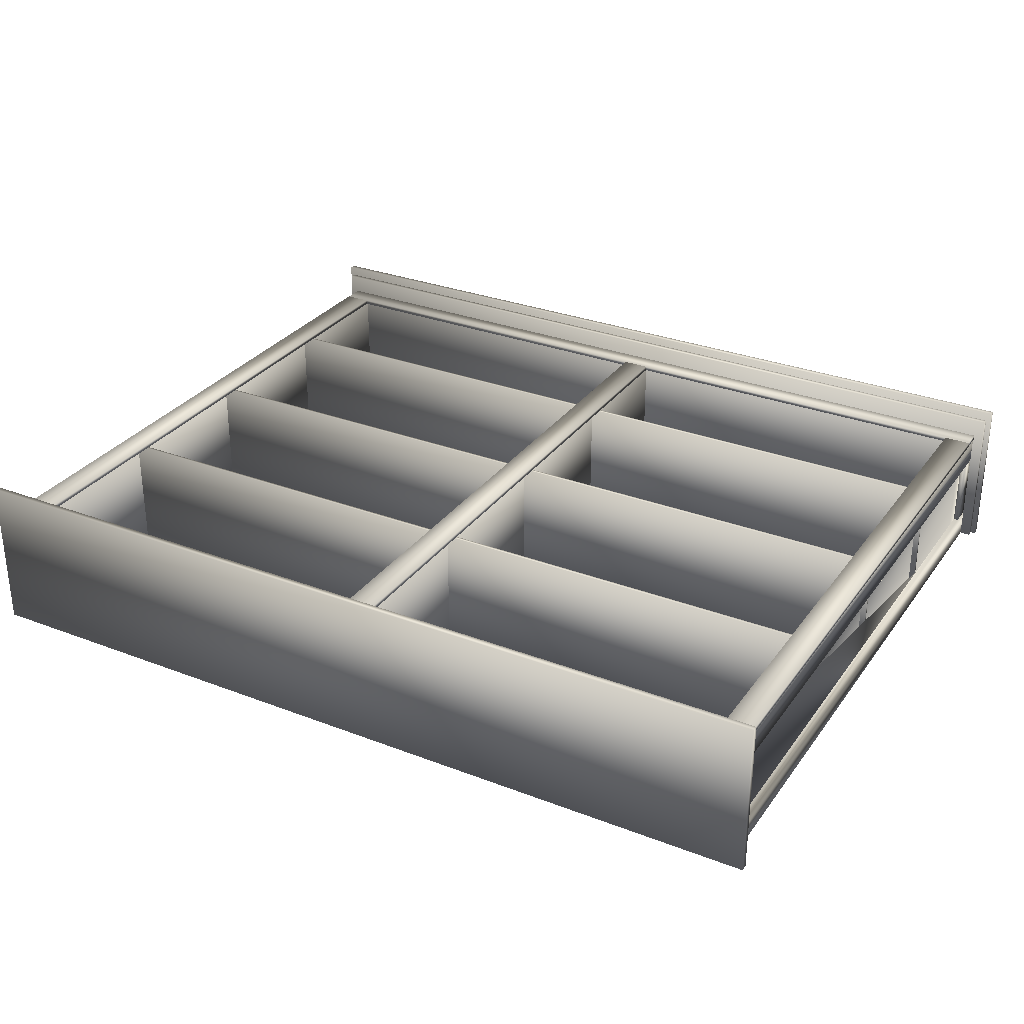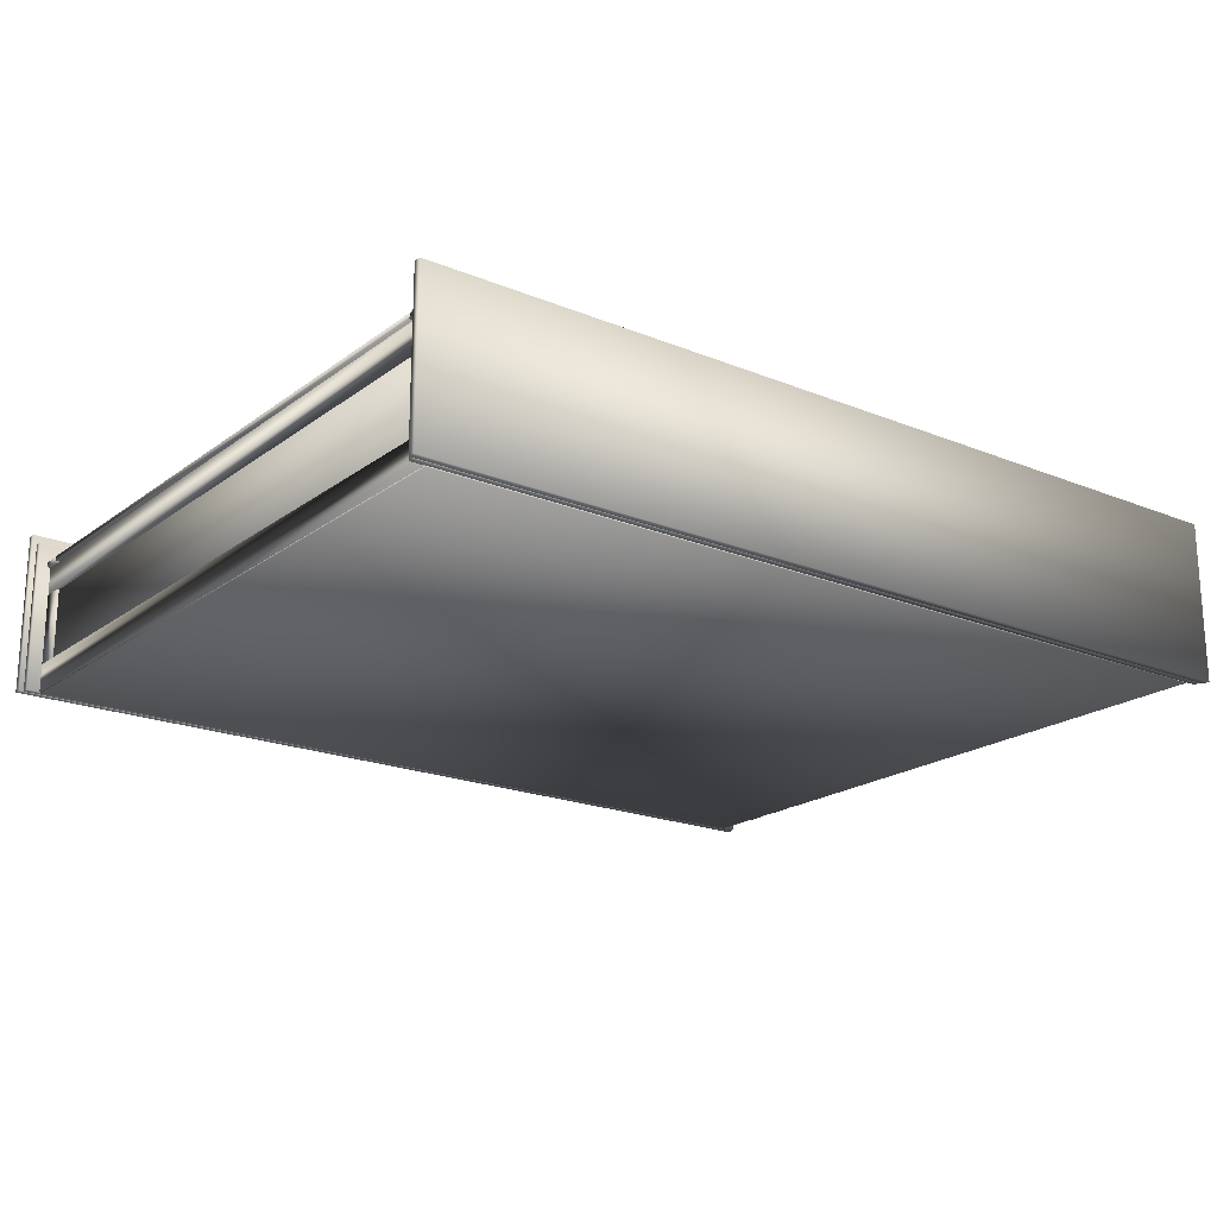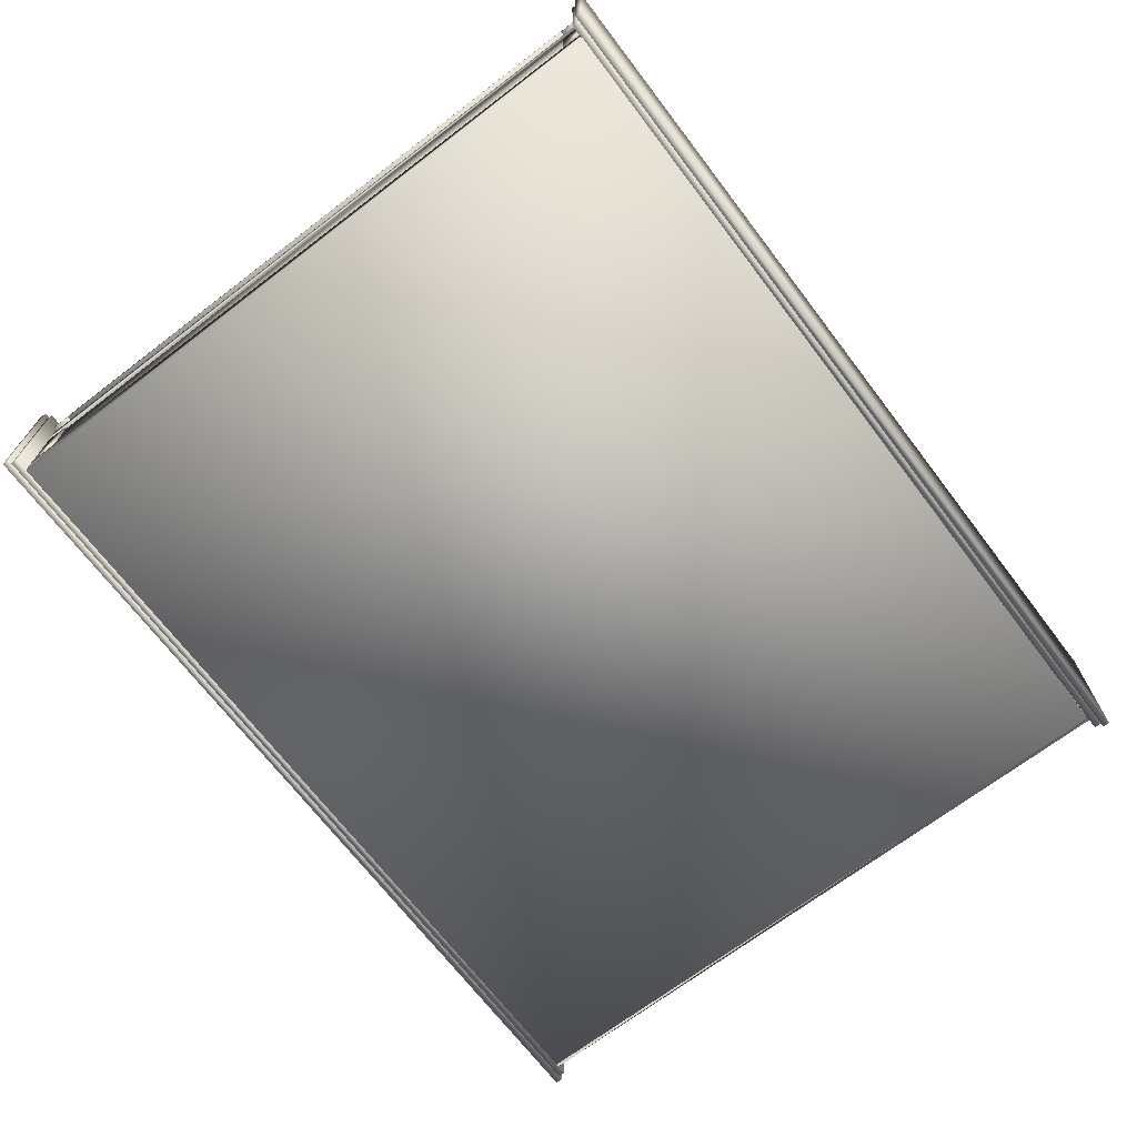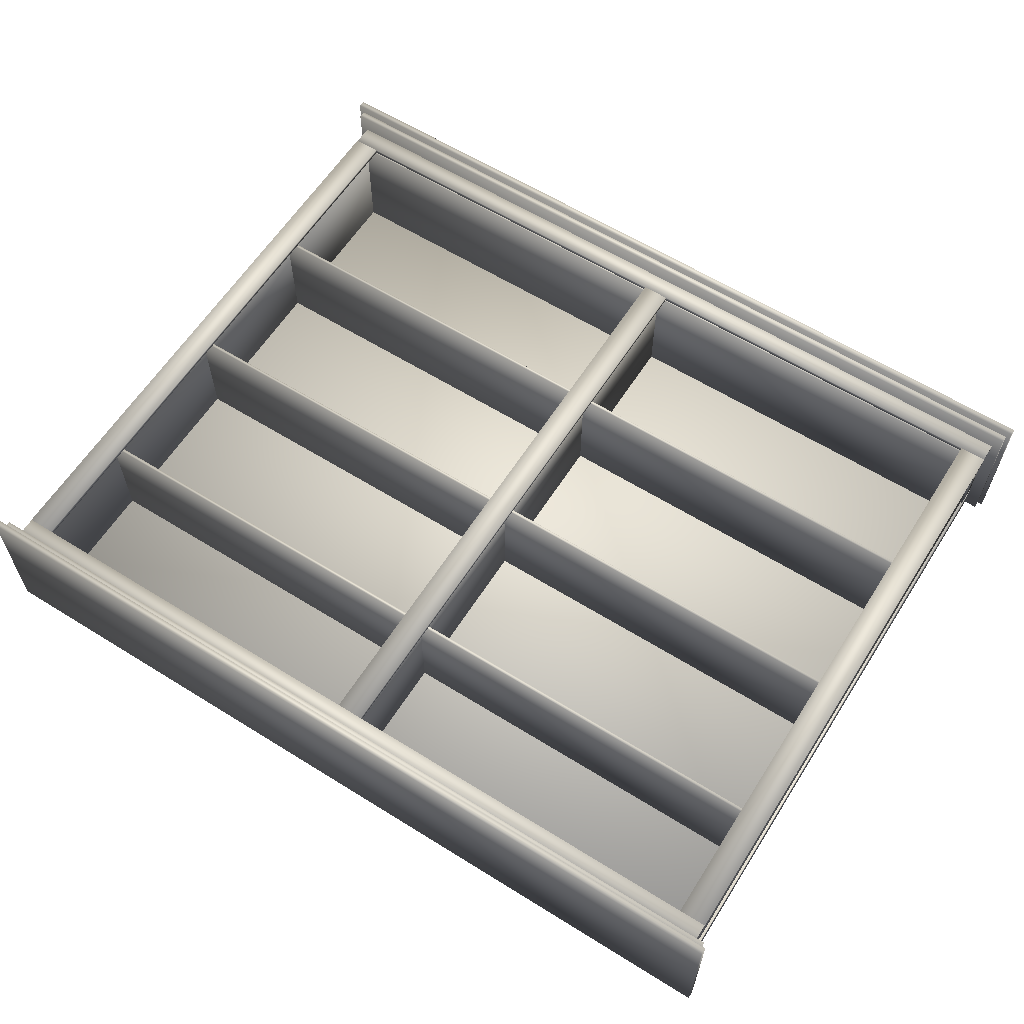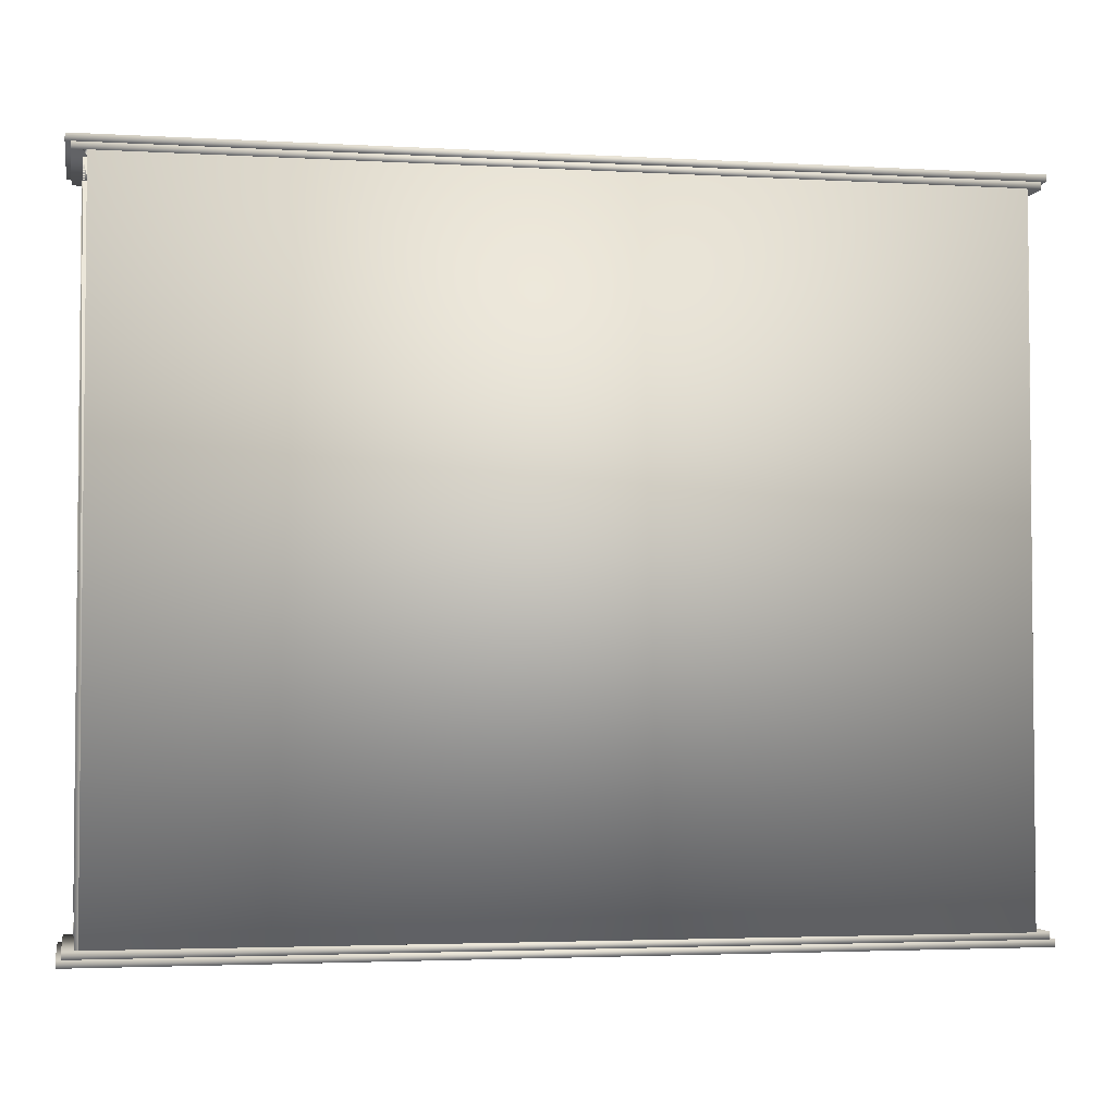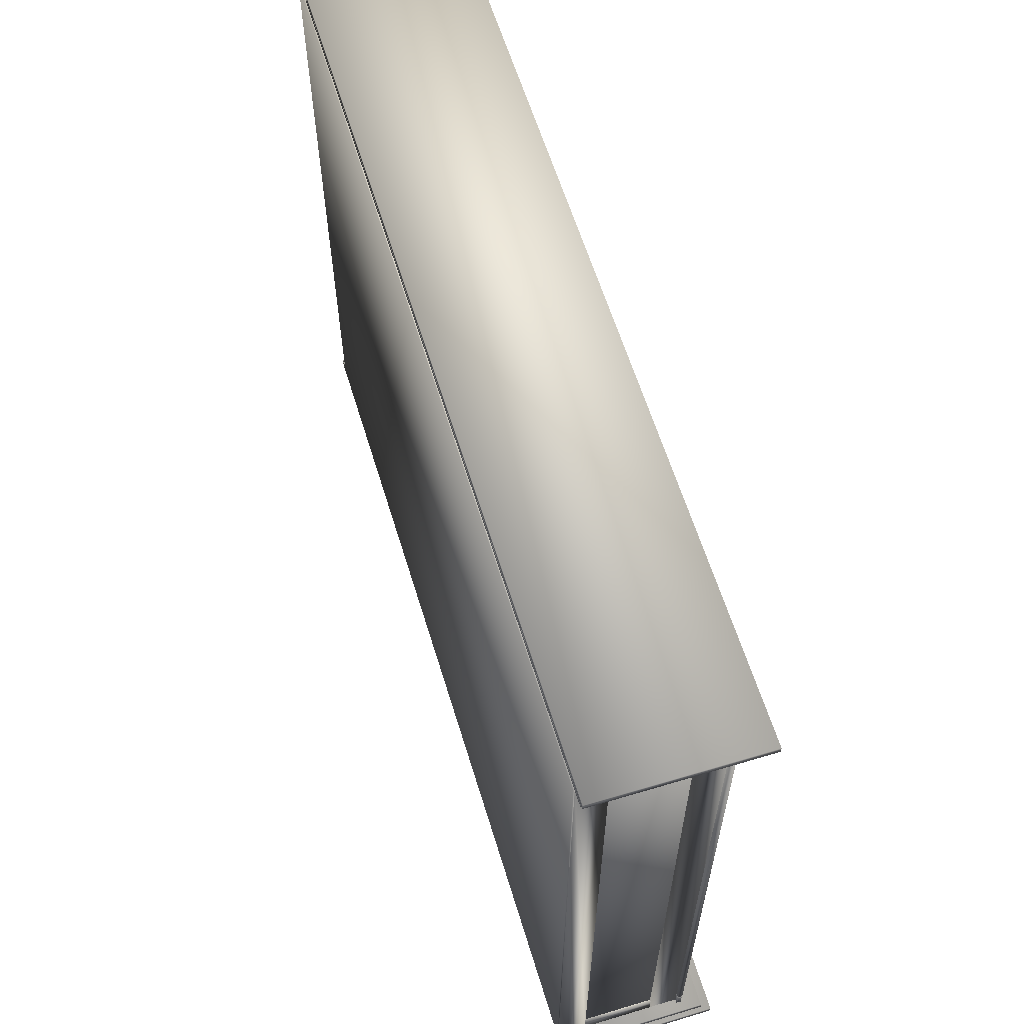
<metadata>
{"format":"obj","ext":"obj","renderer":"f3d","projection":"perspective","resolution":1024,"background":"white","views":[{"elev":30.2,"azim":29.2,"up":"+Z"},{"elev":-20.0,"azim":-37.0,"up":"+Z"},{"elev":-69.5,"azim":-52.7,"up":"+Z"},{"elev":61.1,"azim":-147.6,"up":"+Z"},{"elev":-3.3,"azim":169.1,"up":"+Y"},{"elev":61.3,"azim":-107.0,"up":"+Y"}]}
</metadata>
<code>
v 0.975 0.776 0.02621
v 0.975 0.776 0.198
v 0.975 0.7835 0.198
v 0.975 0.7835 0.02621
v 0.02503 0.776 0.02621
v 0.02503 0.776 0.198
v 0.02503 0.7835 0.198
v 0.02503 0.7835 0.02621
v 0.97 0.7684 0.02627
v 0.97 0.7684 0.1879
v 0.97 0.776 0.1879
v 0.97 0.776 0.02627
v 0.03007 0.7684 0.02627
v 0.03007 0.7684 0.1879
v 0.03007 0.776 0.1879
v 0.03007 0.776 0.02627
v 0.02502 0.03371 0.02621
v 0.02502 0.03371 0.198
v 0.025 0.02613 0.198
v 0.025 0.02613 0.02621
v 0.975 0.03258 0.02621
v 0.975 0.03258 0.198
v 0.975 0.025 0.198
v 0.975 0.025 0.02621
v 0.03007 0.04129 0.02627
v 0.03007 0.04129 0.1879
v 0.03005 0.03371 0.1879
v 0.03005 0.03371 0.02627
v 0.97 0.04016 0.02627
v 0.97 0.04016 0.1879
v 0.9699 0.03259 0.1879
v 0.9699 0.03259 0.02627
v 0.9548 0.04072 0.025
v 0.9548 0.04072 0.02743
v 0.9548 0.7684 0.02743
v 0.9548 0.7684 0.025
v 0.04522 0.04072 0.025
v 0.04522 0.04072 0.02743
v 0.04522 0.7684 0.02743
v 0.04522 0.7684 0.025
v 0.9498 0.06157 0.02621
v 0.9498 0.06157 0.1626
v 0.9498 0.06536 0.1626
v 0.9498 0.06536 0.02621
v 0.05028 0.06157 0.02621
v 0.05028 0.06157 0.1627
v 0.05028 0.06536 0.1627
v 0.05028 0.06536 0.02621
v 0.9498 0.2435 0.02621
v 0.9498 0.2435 0.1626
v 0.9498 0.2473 0.1626
v 0.9498 0.2473 0.02621
v 0.05028 0.2435 0.02621
v 0.05028 0.2435 0.1627
v 0.05028 0.2473 0.1627
v 0.05028 0.2473 0.02621
v 0.9498 0.4254 0.02621
v 0.9498 0.4254 0.1626
v 0.9498 0.4292 0.1626
v 0.9498 0.4292 0.02621
v 0.05028 0.4254 0.02621
v 0.05028 0.4254 0.1627
v 0.05028 0.4292 0.1627
v 0.05028 0.4292 0.02621
v 0.9498 0.6073 0.02621
v 0.9498 0.6073 0.1626
v 0.9498 0.6111 0.1626
v 0.9498 0.6111 0.02621
v 0.05028 0.6073 0.02621
v 0.05028 0.6073 0.1627
v 0.05028 0.6111 0.1627
v 0.05028 0.6111 0.02621
v 0.9599 0.04072 0.1626
v 0.9599 0.04072 0.1677
v 0.9599 0.06346 0.1677
v 0.9599 0.06346 0.1626
v 0.04017 0.04072 0.1626
v 0.04017 0.04072 0.1677
v 0.04017 0.06346 0.1677
v 0.04017 0.06346 0.1626
v 0.9599 0.7457 0.1626
v 0.9599 0.7457 0.1677
v 0.9599 0.7684 0.1677
v 0.9599 0.7684 0.1626
v 0.04017 0.7457 0.1626
v 0.04017 0.7457 0.1677
v 0.04017 0.7684 0.1677
v 0.04017 0.7684 0.1626
v 0.07009 0.06346 0.1626
v 0.07009 0.06346 0.1677
v 0.07009 0.7457 0.1677
v 0.07009 0.7457 0.1626
v 0.03977 0.06346 0.1626
v 0.03977 0.06346 0.1677
v 0.03977 0.7457 0.1677
v 0.03977 0.7457 0.1626
v 0.5152 0.06346 0.1626
v 0.5152 0.06346 0.1677
v 0.5152 0.7457 0.1677
v 0.5152 0.7457 0.1626
v 0.4849 0.06346 0.1626
v 0.4849 0.06346 0.1677
v 0.4849 0.7457 0.1677
v 0.4849 0.7457 0.1626
v 0.9603 0.06346 0.1626
v 0.9603 0.06346 0.1677
v 0.9603 0.7457 0.1677
v 0.9603 0.7457 0.1626
v 0.9299 0.06346 0.1626
v 0.9299 0.06346 0.1677
v 0.9299 0.7457 0.1677
v 0.9299 0.7457 0.1626
v 0.05634 0.04072 0.02621
v 0.05634 0.04072 0.1627
v 0.05634 0.7684 0.1627
v 0.05634 0.7684 0.02621
v 0.04624 0.04072 0.02621
v 0.04624 0.04072 0.1627
v 0.04624 0.7684 0.1627
v 0.04624 0.7684 0.02621
v 0.5051 0.04072 0.02621
v 0.5051 0.04072 0.1627
v 0.5051 0.7684 0.1627
v 0.5051 0.7684 0.02621
v 0.495 0.04072 0.02621
v 0.495 0.04072 0.1627
v 0.495 0.7684 0.1627
v 0.495 0.7684 0.02621
v 0.9538 0.04072 0.02621
v 0.9538 0.04072 0.1626
v 0.9538 0.7684 0.1626
v 0.9538 0.7684 0.02621
v 0.9437 0.04072 0.02621
v 0.9437 0.04072 0.1626
v 0.9437 0.7684 0.1626
v 0.9437 0.7684 0.02621
v 0.9588 0.04072 0.1323
v 0.9588 0.04072 0.1626
v 0.9588 0.7684 0.1626
v 0.9588 0.7684 0.1323
v 0.9538 0.04072 0.1323
v 0.9538 0.7684 0.1323
v 0.9588 0.04072 0.02621
v 0.9588 0.04072 0.05653
v 0.9588 0.7684 0.05653
v 0.9588 0.7684 0.02621
v 0.9588 0.7457 0.05653
v 0.9588 0.7457 0.1323
v 0.9538 0.7457 0.05653
v 0.9538 0.7457 0.1323
v 0.9538 0.7684 0.05653
v 0.9588 0.06346 0.1323
v 0.9588 0.06346 0.05653
v 0.9538 0.04072 0.05653
v 0.9538 0.06346 0.1323
v 0.9538 0.06346 0.05653
v 0.04927 0.04072 0.1323
v 0.04927 0.04072 0.1627
v 0.04927 0.7684 0.1627
v 0.04927 0.7684 0.1323
v 0.04421 0.04072 0.1323
v 0.04421 0.04072 0.1627
v 0.04421 0.7684 0.1627
v 0.04421 0.7684 0.1323
v 0.04927 0.04072 0.02621
v 0.04927 0.04072 0.05653
v 0.04927 0.7684 0.05653
v 0.04927 0.7684 0.02621
v 0.04421 0.04072 0.02621
v 0.04421 0.7684 0.02621
v 0.04927 0.7457 0.05653
v 0.04927 0.7457 0.1323
v 0.04421 0.7457 0.05653
v 0.04421 0.7457 0.1323
v 0.04421 0.7684 0.05653
v 0.04927 0.06346 0.1323
v 0.04927 0.06346 0.05653
v 0.04421 0.04072 0.05653
v 0.04421 0.06346 0.1323
v 0.04421 0.06346 0.05653
f 4 1 2
f 4 2 3
f 6 1 5
f 2 1 6
f 5 1 4
f 5 4 8
f 8 4 7
f 7 4 3
f 7 2 6
f 3 2 7
f 8 6 5
f 7 6 8
f 12 9 10
f 12 10 11
f 14 9 13
f 10 9 14
f 13 9 12
f 13 12 16
f 15 16 12
f 11 15 12
f 15 10 14
f 11 10 15
f 16 14 13
f 15 14 16
f 20 17 18
f 20 18 19
f 22 17 21
f 18 17 22
f 21 17 20
f 21 20 24
f 24 20 23
f 23 20 19
f 23 18 22
f 19 18 23
f 24 22 21
f 23 22 24
f 28 25 26
f 28 26 27
f 30 25 29
f 26 25 30
f 29 25 28
f 29 28 32
f 32 28 31
f 31 28 27
f 31 26 30
f 27 26 31
f 32 30 29
f 31 30 32
f 36 33 34
f 36 34 35
f 38 33 37
f 34 33 38
f 37 33 36
f 37 36 40
f 40 36 39
f 35 39 36
f 39 34 38
f 35 34 39
f 40 38 37
f 39 38 40
f 44 41 42
f 44 42 43
f 46 41 45
f 42 41 46
f 45 41 44
f 45 44 48
f 48 44 47
f 47 44 43
f 47 42 46
f 43 42 47
f 48 46 45
f 47 46 48
f 52 49 50
f 52 50 51
f 54 49 53
f 50 49 54
f 53 49 52
f 53 52 56
f 56 52 55
f 55 52 51
f 55 50 54
f 51 50 55
f 56 54 53
f 55 54 56
f 60 57 58
f 60 58 59
f 62 57 61
f 58 57 62
f 61 57 60
f 61 60 64
f 64 60 63
f 63 60 59
f 63 58 62
f 59 58 63
f 64 62 61
f 63 62 64
f 68 65 66
f 68 66 67
f 70 65 69
f 66 65 70
f 69 65 68
f 69 68 72
f 72 68 71
f 71 68 67
f 71 66 70
f 67 66 71
f 72 70 69
f 71 70 72
f 76 73 74
f 76 74 75
f 78 73 77
f 78 74 73
f 77 73 76
f 77 76 80
f 80 76 79
f 79 76 75
f 79 74 78
f 75 74 79
f 80 78 77
f 79 78 80
f 84 81 82
f 84 82 83
f 86 81 85
f 82 81 86
f 85 81 84
f 85 84 88
f 87 88 84
f 83 87 84
f 87 82 86
f 83 82 87
f 88 86 85
f 87 86 88
f 92 89 90
f 92 90 91
f 93 94 89
f 94 90 89
f 93 89 92
f 93 92 96
f 95 96 92
f 91 95 92
f 95 90 94
f 91 90 95
f 96 94 93
f 95 94 96
f 100 97 98
f 100 98 99
f 102 97 101
f 98 97 102
f 101 97 100
f 101 100 104
f 104 100 103
f 103 100 99
f 103 98 102
f 99 98 103
f 104 102 101
f 103 102 104
f 108 105 106
f 108 106 107
f 110 105 109
f 106 105 110
f 109 105 108
f 109 108 112
f 112 108 111
f 111 108 107
f 111 106 110
f 107 106 111
f 112 110 109
f 111 110 112
f 116 113 114
f 116 114 115
f 118 113 117
f 114 113 118
f 117 113 116
f 117 116 120
f 119 120 116
f 115 119 116
f 119 114 118
f 115 114 119
f 120 118 117
f 119 118 120
f 124 121 122
f 124 122 123
f 126 121 125
f 126 122 121
f 125 121 124
f 125 124 128
f 127 128 124
f 123 127 124
f 127 122 126
f 123 122 127
f 128 126 125
f 127 126 128
f 132 129 130
f 133 129 134
f 136 132 133
f 135 132 136
f 134 130 135
f 136 133 134
f 135 136 134
f 140 137 138
f 140 138 139
f 130 138 137
f 141 137 140
f 141 140 142
f 140 139 131
f 139 138 131
f 142 130 141
f 146 143 144
f 146 144 145
f 143 129 154
f 129 143 146
f 132 146 151
f 151 144 154
f 145 144 151
f 151 154 132
f 145 148 147
f 140 148 145
f 147 150 149
f 150 147 148
f 149 145 147
f 142 145 151
f 140 145 142
f 150 148 142
f 150 151 149
f 151 150 142
f 137 144 153
f 152 137 153
f 154 144 141
f 141 144 137
f 156 153 154
f 155 153 156
f 153 155 152
f 155 137 152
f 156 154 141
f 155 156 141
f 160 157 158
f 160 158 159
f 158 157 162
f 161 157 160
f 161 160 164
f 163 160 159
f 163 158 162
f 159 158 163
f 164 162 161
f 163 162 164
f 168 165 166
f 168 166 167
f 178 165 169
f 169 165 168
f 169 168 170
f 170 168 175
f 175 166 178
f 167 166 175
f 170 178 169
f 175 178 170
f 167 172 171
f 160 172 167
f 171 174 173
f 174 171 172
f 173 167 171
f 164 167 175
f 160 167 164
f 174 172 164
f 174 175 173
f 175 174 164
f 177 157 166
f 157 177 176
f 161 178 166
f 157 161 166
f 178 180 177
f 180 179 177
f 179 176 177
f 157 176 179
f 180 178 161
f 180 161 179

</code>
